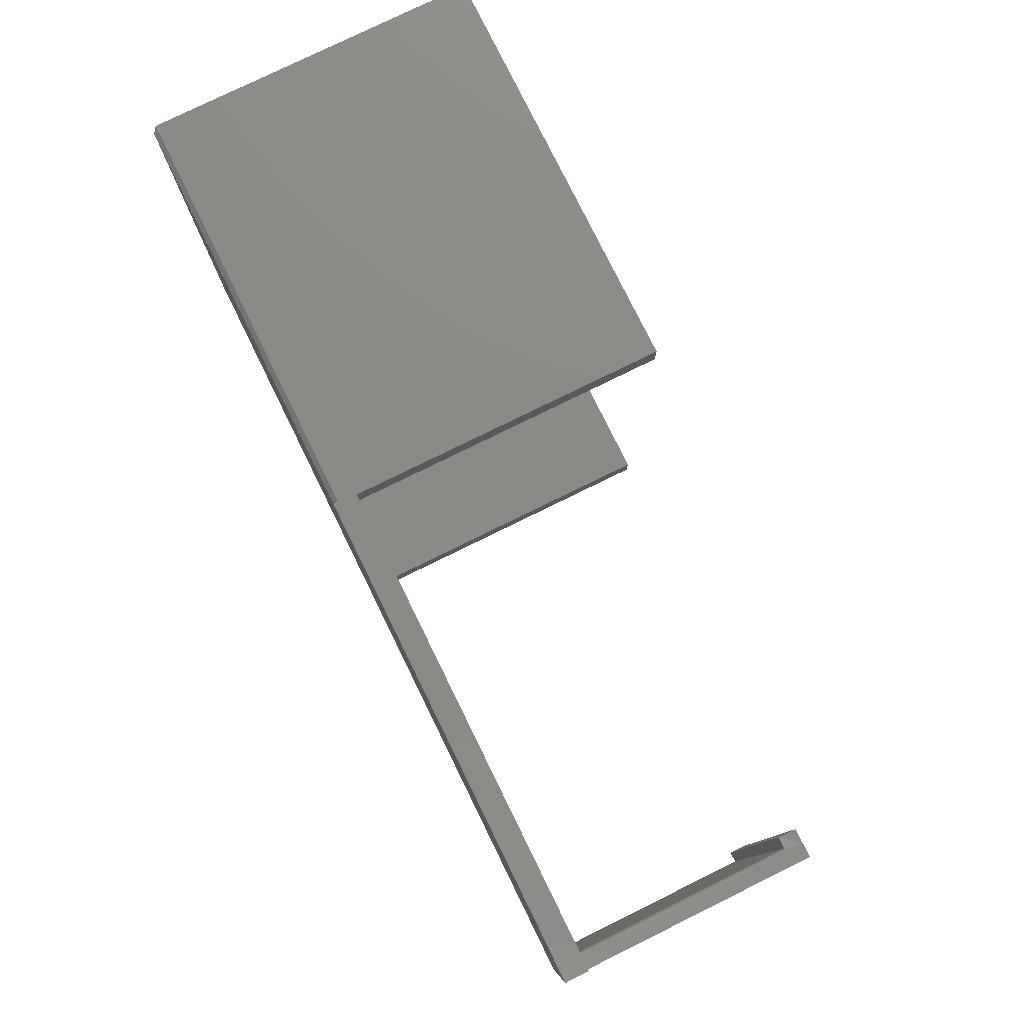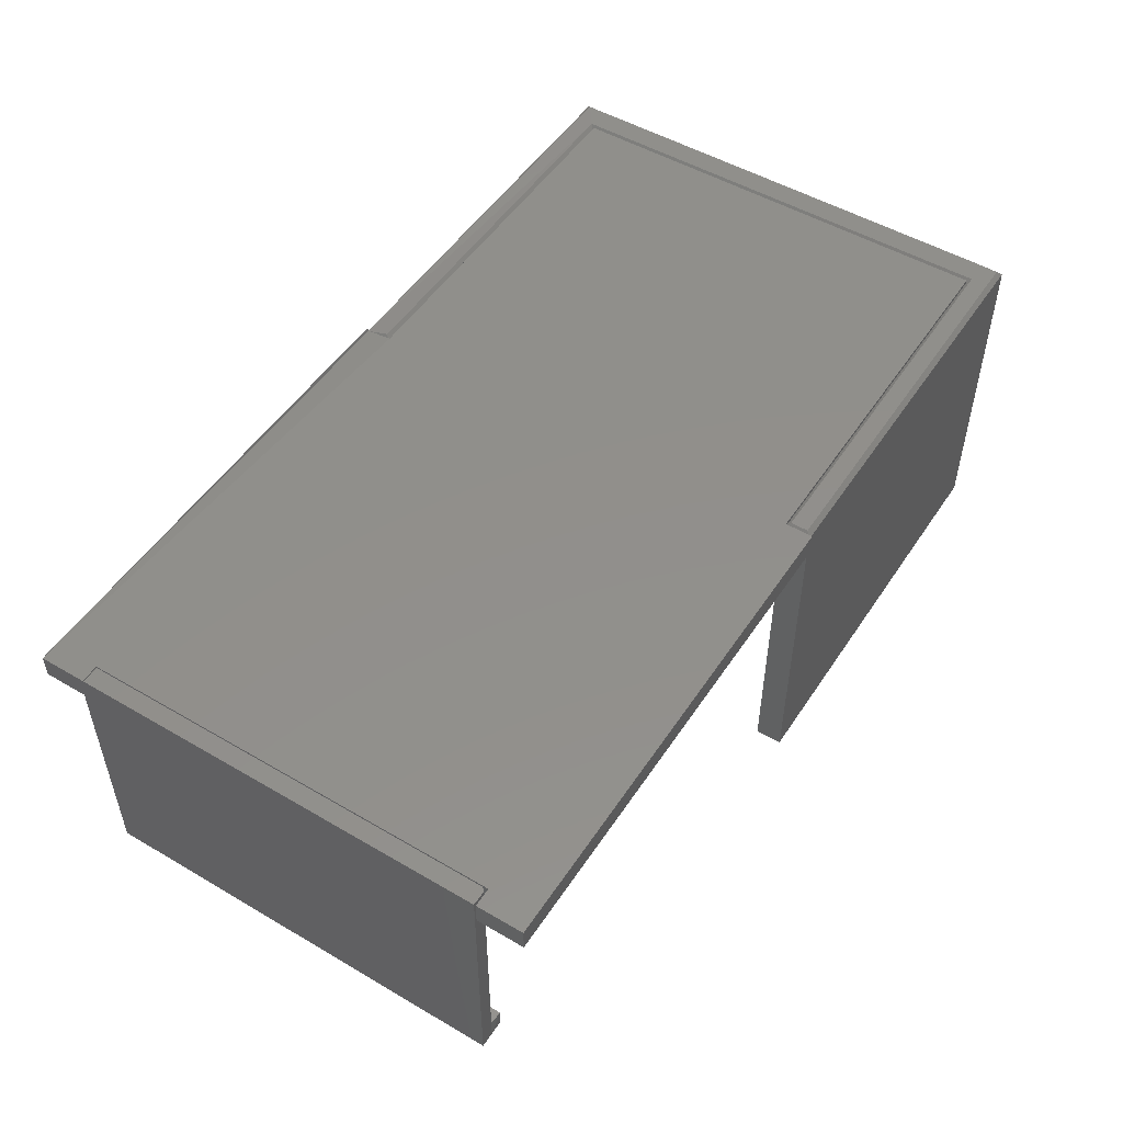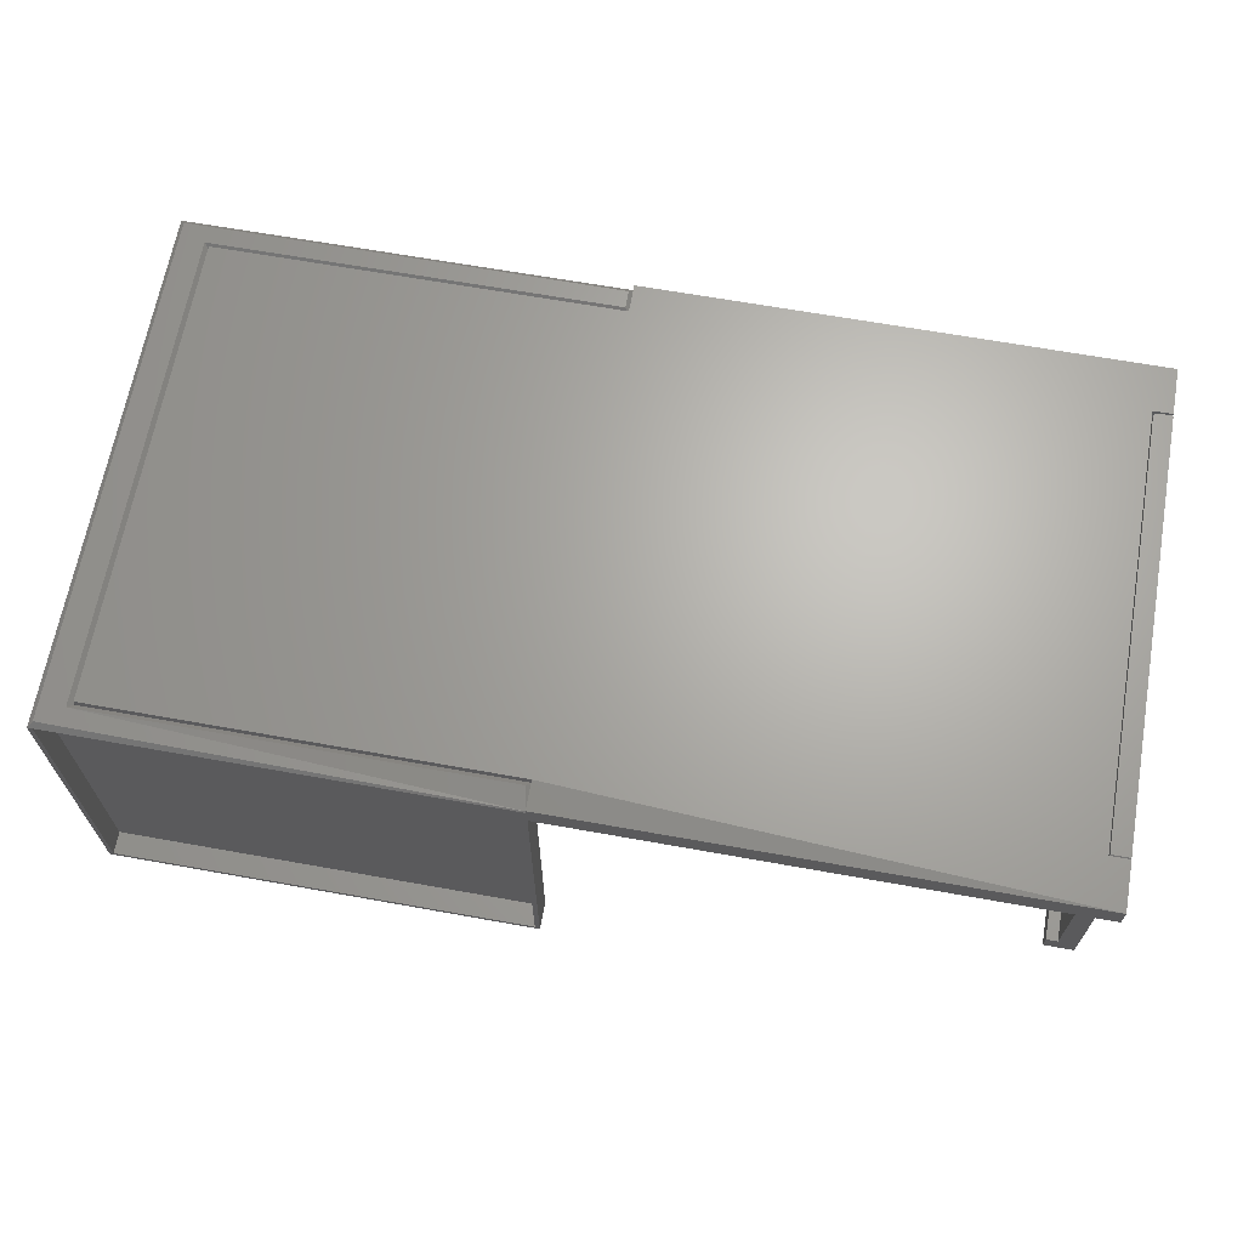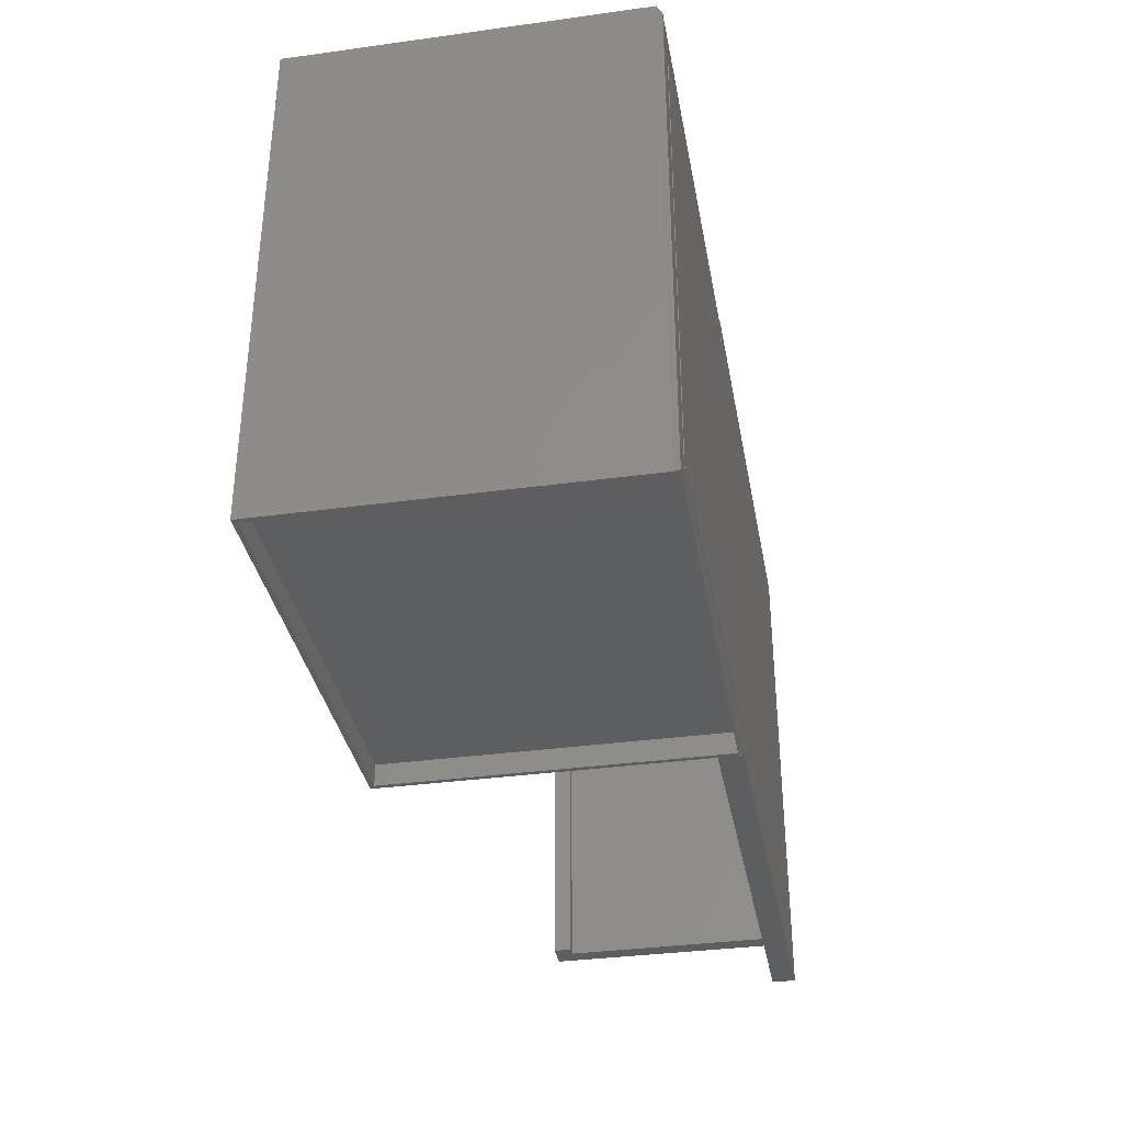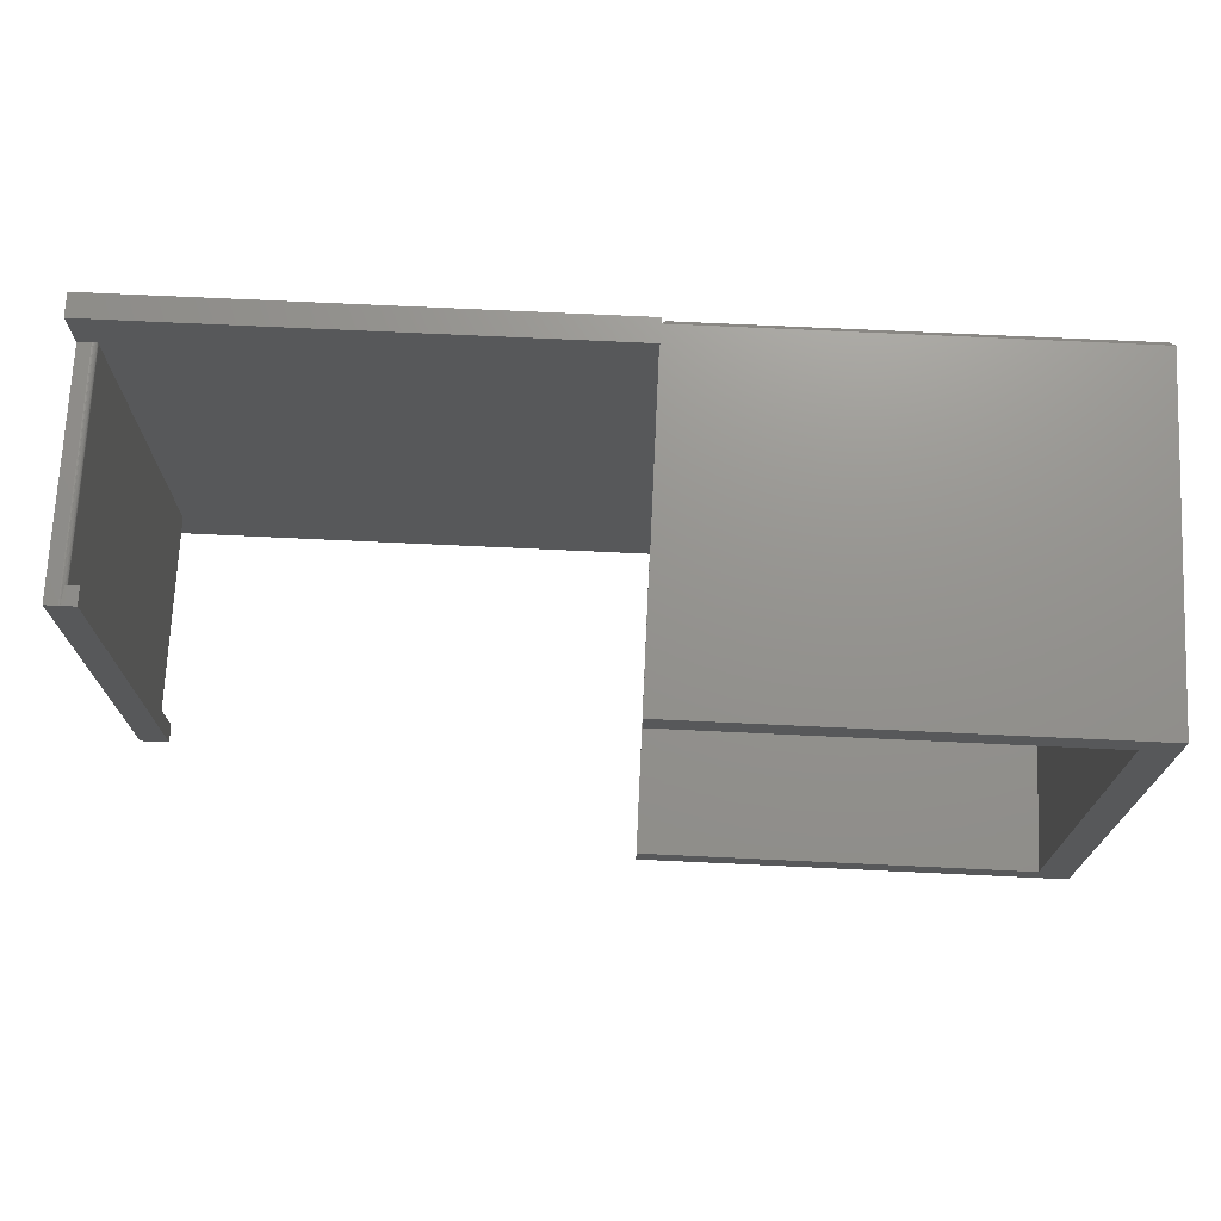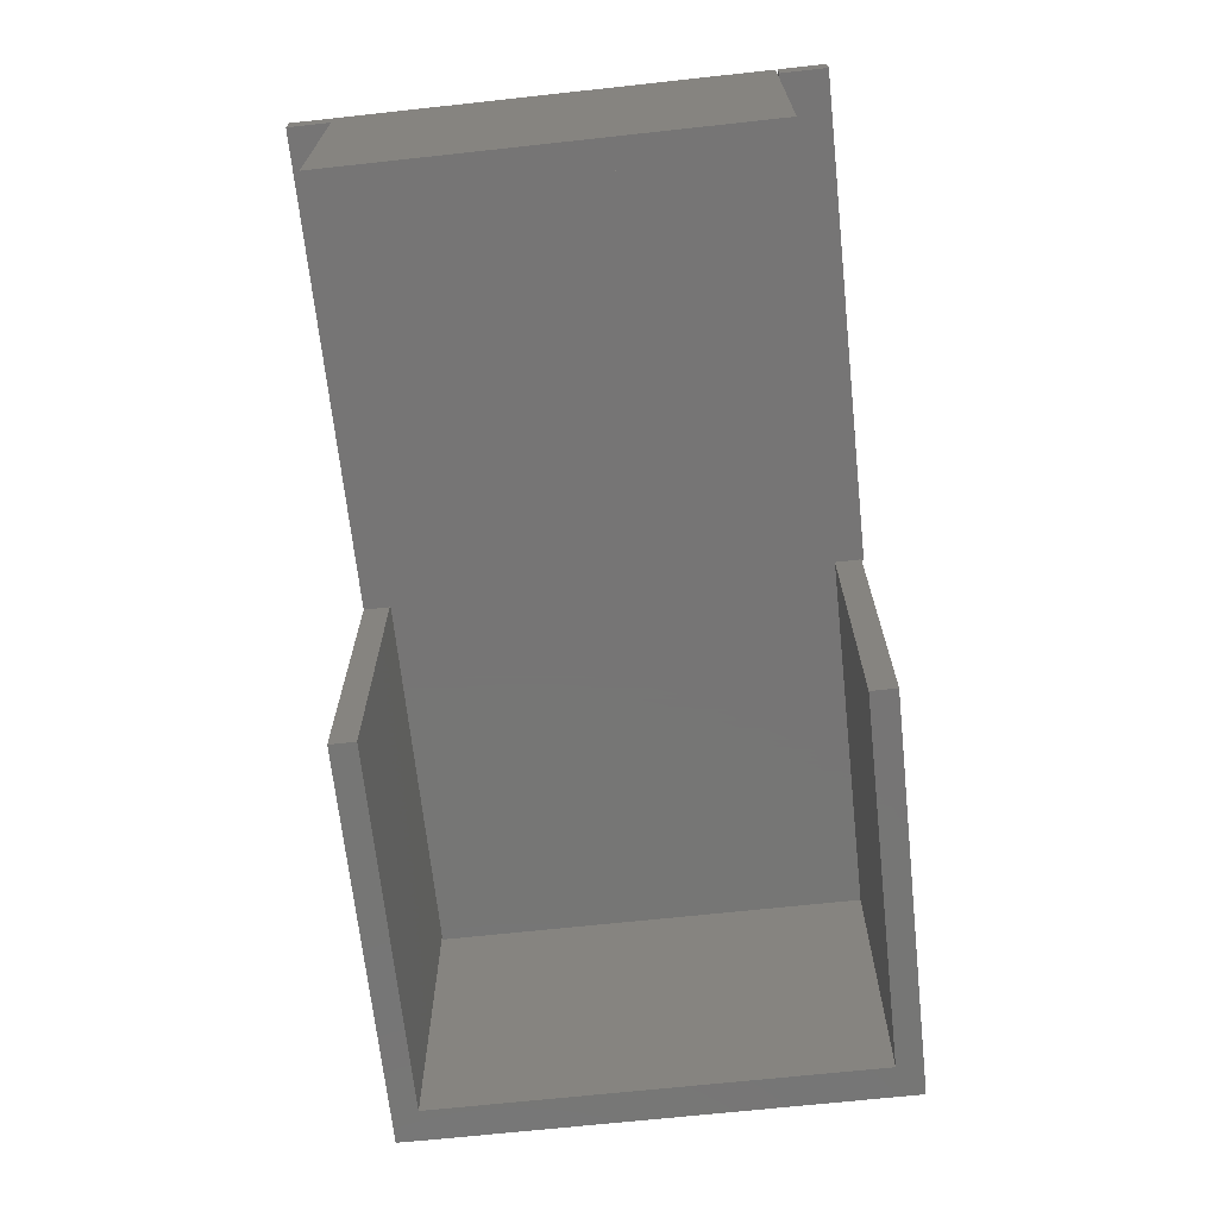
<metadata>
{"format":"stl","ext":"stl","renderer":"f3d","projection":"perspective","resolution":1024,"background":"white","views":[{"elev":78.3,"azim":-116.2,"up":"+Z"},{"elev":51.1,"azim":-57.5,"up":"+Y"},{"elev":66.2,"azim":-169.8,"up":"+Y"},{"elev":-35.0,"azim":100.3,"up":"+Z"},{"elev":71.6,"azim":2.7,"up":"+Z"},{"elev":-68.0,"azim":-83.8,"up":"+Y"}]}
</metadata>
<code>
# stl→obj: 126 verts, 244 faces
v -0.75 -0.4219 -0.3438
v -0.7031 -0.4219 -0.3438
v -0.7031 -0.4219 0.3438
v -0.7266 -0.4219 0.3438
v -0.7277 -0.4219 0.3437
v -0.7289 -0.4219 0.3438
v -0.75 -0.4219 0.3438
v -0.7211 -0.3929 -0.3438
v -0.7031 -0.3929 -0.3438
v -0.75 -0.03906 -0.3438
v -0.7211 -0.03906 -0.3438
v -0.7031 -0.3929 0.3438
v -0.7289 4.051e-17 0.3438
v -0.75 3.816e-17 0.3438
v -0.75 4.337e-19 -0.3359
v -0.75 -0.002056 -0.338
v -0.75 4.223e-18 -0.338
v -0.75 -0.03906 -0.4141
v -0.75 0 -0.4141
v -0.7211 -0.3929 0.3359
v -0.7212 -0.3929 0.3374
v -0.7216 -0.3929 0.3387
v -0.7222 -0.3929 0.34
v -0.7231 -0.3929 0.3412
v -0.7241 -0.3929 0.3421
v -0.7211 -0.03906 -0.338
v -0.7211 -0.002056 -0.338
v -0.7211 3.647e-18 -0.3359
v -0.7211 4.094e-17 0.3359
v -0.7273 4.067e-17 0.3436
v -0.7266 -0.3929 0.3438
v -0.7212 4.101e-17 0.3375
v -0.7216 4.104e-17 0.3389
v -0.7224 4.104e-17 0.3403
v -0.7233 4.1e-17 0.3415
v -0.7245 4.092e-17 0.3424
v -0.7253 -0.3929 0.3429
v -0.7259 4.081e-17 0.3432
v 0.7422 -0.5547 -0.4141
v 0.75 -0.007812 -0.4141
v 0.75 -0.5625 -0.4141
v 0.7422 -0.007812 -0.4141
v 0.05469 -0.5625 -0.4141
v 0.05633 8.952e-17 -0.4141
v 0.05633 -0.007812 -0.4141
v 0.0625 -0.5547 -0.4141
v 0.0625 -0.007812 -0.4141
v 0.05469 -0.03906 -0.4141
v -0.75 4.223e-17 0.3466
v -0.7196 4.56e-17 0.3466
v -0.75 -0.03906 0.3466
v -0.7196 -0.03906 0.3466
v -0.75 -0.03906 0.4227
v -0.75 4.645e-17 0.4227
v 0.05633 -0.03906 0.4227
v 0.05633 1.36e-16 0.4227
v 0.05633 -0.006168 -0.4124
v 0.05633 9.205e-17 -0.3684
v 0.05633 -0.03906 -0.3684
v 0.05633 -0.03906 -0.3701
v 0.05633 -0.007812 -0.3701
v 0.05633 -0.006168 -0.3718
v 0.6953 -0.007812 0.375
v 0.6953 2.044e-16 0.3771
v 0.6953 -0.005757 0.3771
v 0.6953 -0.007812 -0.3684
v 0.6953 1.63e-16 -0.3684
v 0.05633 -0.005757 0.3771
v 0.05633 1.334e-16 0.3771
v 0.05633 -0.03906 0.4189
v 0.05633 -0.007812 0.4189
v 0.05633 -0.006168 0.4173
v -0.7196 7.601e-18 -0.338
v -0.7196 -0.03906 -0.338
v 0.6953 -0.03906 0.375
v 0.05469 -0.03906 0.375
v 0.05469 -0.03906 -0.3701
v 0.6953 -0.03906 -0.3684
v 0.05469 -0.03906 0.4189
v 0.05469 -0.5625 0.375
v 0.6953 -0.5625 0.375
v 0.05469 -0.5625 0.4189
v 0.75 -0.007812 0.4189
v 0.75 -0.5625 0.4189
v 0.05469 -0.5625 -0.3701
v 0.6953 -0.007812 -0.3701
v 0.6953 -0.5625 -0.3701
v 0.7422 4.337e-17 -0.4062
v 0.7422 8.874e-17 0.4111
v 0.0625 4.629e-17 0.4111
v 0.0625 4.472e-17 0.3828
v 0.7031 8.473e-17 0.3828
v 0.7031 4.25e-17 -0.378
v 0.0625 2.492e-18 -0.378
v 0.7428 8.677e-17 0.375
v 0.7422 4.537e-17 -0.3701
v 0.7506 -0.5625 -0.3701
v 0.75 -0.007812 -0.3701
v 0.75 -0.5625 0.375
v 0.75 -0.007812 0.375
v 0.0625 -0.007812 -0.378
v 0.6988 -0.007812 -0.378
v 0.7422 -0.007812 -0.378
v 0.7422 -0.5547 -0.378
v 0.0625 -0.5547 -0.378
v 0.6988 -0.5547 -0.378
v 0.6988 -0.5547 0.3828
v 0.7422 -0.5547 0.3828
v 0.6988 -0.007812 0.3828
v 0.7422 -0.007812 0.3828
v 0.0625 -0.5547 0.3828
v 0.0625 -0.007812 0.3828
v 0.7422 -0.007812 0.4111
v 0.7422 -0.5547 0.4111
v 0.0625 -0.5547 0.4111
v 0.0625 -0.007812 0.4111
v -0.7422 -0.007812 -0.3327
v -0.7289 -0.007812 -0.3327
v -0.7422 -0.007812 0.3359
v -0.7289 -0.007812 0.3359
v -0.7289 -0.4141 0.3359
v -0.7422 -0.4141 0.3359
v -0.7422 -0.01105 -0.3359
v -0.7422 -0.4141 -0.3359
v -0.7289 -0.01105 -0.3359
v -0.7289 -0.4141 -0.3359
f 1 2 3
f 1 3 4
f 1 4 5
f 1 5 6
f 1 6 7
f 8 9 2
f 8 2 1
f 8 1 10
f 8 10 11
f 2 9 3
f 3 9 12
f 13 14 6
f 6 14 7
f 1 7 14
f 1 14 15
f 1 15 16
f 1 16 17
f 1 17 10
f 10 17 18
f 18 17 19
f 20 9 8
f 12 9 20
f 12 20 21
f 12 21 22
f 12 22 23
f 12 23 24
f 12 24 25
f 26 27 28
f 26 28 29
f 26 29 20
f 26 20 8
f 26 8 11
f 13 5 30
f 13 6 5
f 31 5 4
f 20 29 21
f 21 29 32
f 21 32 22
f 22 32 33
f 22 33 23
f 23 33 34
f 23 34 24
f 24 34 35
f 24 35 25
f 25 35 36
f 25 36 37
f 37 36 38
f 37 38 31
f 31 38 30
f 31 30 5
f 4 3 12
f 4 12 25
f 4 25 37
f 4 37 31
f 39 40 41
f 39 42 40
f 43 44 45
f 46 39 41
f 46 41 43
f 46 43 45
f 46 45 47
f 18 19 48
f 48 19 44
f 48 44 43
f 49 50 51
f 51 50 52
f 53 54 51
f 51 54 49
f 55 56 53
f 53 56 54
f 45 44 57
f 58 59 60
f 58 60 61
f 58 61 62
f 58 62 57
f 63 64 65
f 63 66 64
f 64 66 67
f 65 64 68
f 68 64 69
f 56 55 70
f 56 70 71
f 56 71 72
f 56 72 68
f 56 68 69
f 73 17 16
f 73 16 27
f 73 27 26
f 73 26 74
f 57 44 19
f 64 67 73
f 64 73 50
f 64 50 49
f 64 49 69
f 58 57 19
f 58 19 17
f 58 17 73
f 58 73 67
f 49 54 69
f 69 54 56
f 75 51 52
f 75 76 51
f 18 11 10
f 77 18 48
f 74 26 11
f 74 11 78
f 74 78 75
f 74 75 52
f 79 70 55
f 79 55 53
f 79 53 51
f 79 51 76
f 59 78 11
f 59 11 18
f 59 18 77
f 59 77 60
f 80 76 81
f 81 76 75
f 79 76 82
f 82 76 80
f 82 70 79
f 83 71 84
f 84 71 70
f 84 70 82
f 77 48 85
f 85 48 43
f 85 60 77
f 86 61 87
f 87 61 60
f 87 60 85
f 86 78 66
f 81 75 87
f 87 75 78
f 87 78 86
f 57 47 45
f 88 40 42
f 88 42 47
f 88 47 57
f 83 89 71
f 71 89 90
f 71 90 72
f 72 90 68
f 68 90 91
f 91 65 68
f 91 92 65
f 65 92 63
f 86 93 61
f 61 93 94
f 61 94 62
f 62 94 57
f 16 15 27
f 27 15 28
f 86 92 93
f 86 66 92
f 92 66 63
f 95 92 89
f 89 92 91
f 89 91 90
f 88 93 96
f 96 93 92
f 96 92 95
f 94 93 57
f 57 93 88
f 67 59 58
f 67 66 59
f 59 66 78
f 52 50 74
f 74 50 73
f 97 98 99
f 99 98 100
f 40 98 41
f 41 98 97
f 100 83 99
f 99 83 84
f 101 47 102
f 102 47 42
f 102 42 103
f 42 39 103
f 103 39 104
f 101 105 47
f 47 105 46
f 40 88 98
f 98 88 96
f 100 95 83
f 83 95 89
f 98 96 100
f 100 96 95
f 43 87 85
f 97 99 81
f 97 81 87
f 97 87 43
f 97 43 41
f 82 80 84
f 84 80 81
f 84 81 99
f 104 39 106
f 106 39 46
f 106 46 105
f 106 105 102
f 102 105 101
f 104 106 103
f 103 106 102
f 107 108 109
f 109 108 110
f 111 107 112
f 112 107 109
f 110 108 113
f 113 108 114
f 114 115 113
f 113 115 116
f 116 115 112
f 112 115 111
f 116 112 113
f 113 112 109
f 113 109 110
f 108 107 114
f 114 107 111
f 114 111 115
f 117 118 119
f 119 118 120
f 120 121 119
f 119 121 122
f 123 117 124
f 124 117 119
f 124 119 122
f 123 125 117
f 117 125 118
f 125 126 118
f 118 126 121
f 118 121 120
f 124 122 126
f 126 122 121
f 123 124 125
f 125 124 126
f 28 15 29
f 32 13 30
f 32 30 38
f 32 38 36
f 32 36 35
f 32 35 34
f 32 34 33
f 14 13 32
f 14 32 29
f 14 29 15

</code>
